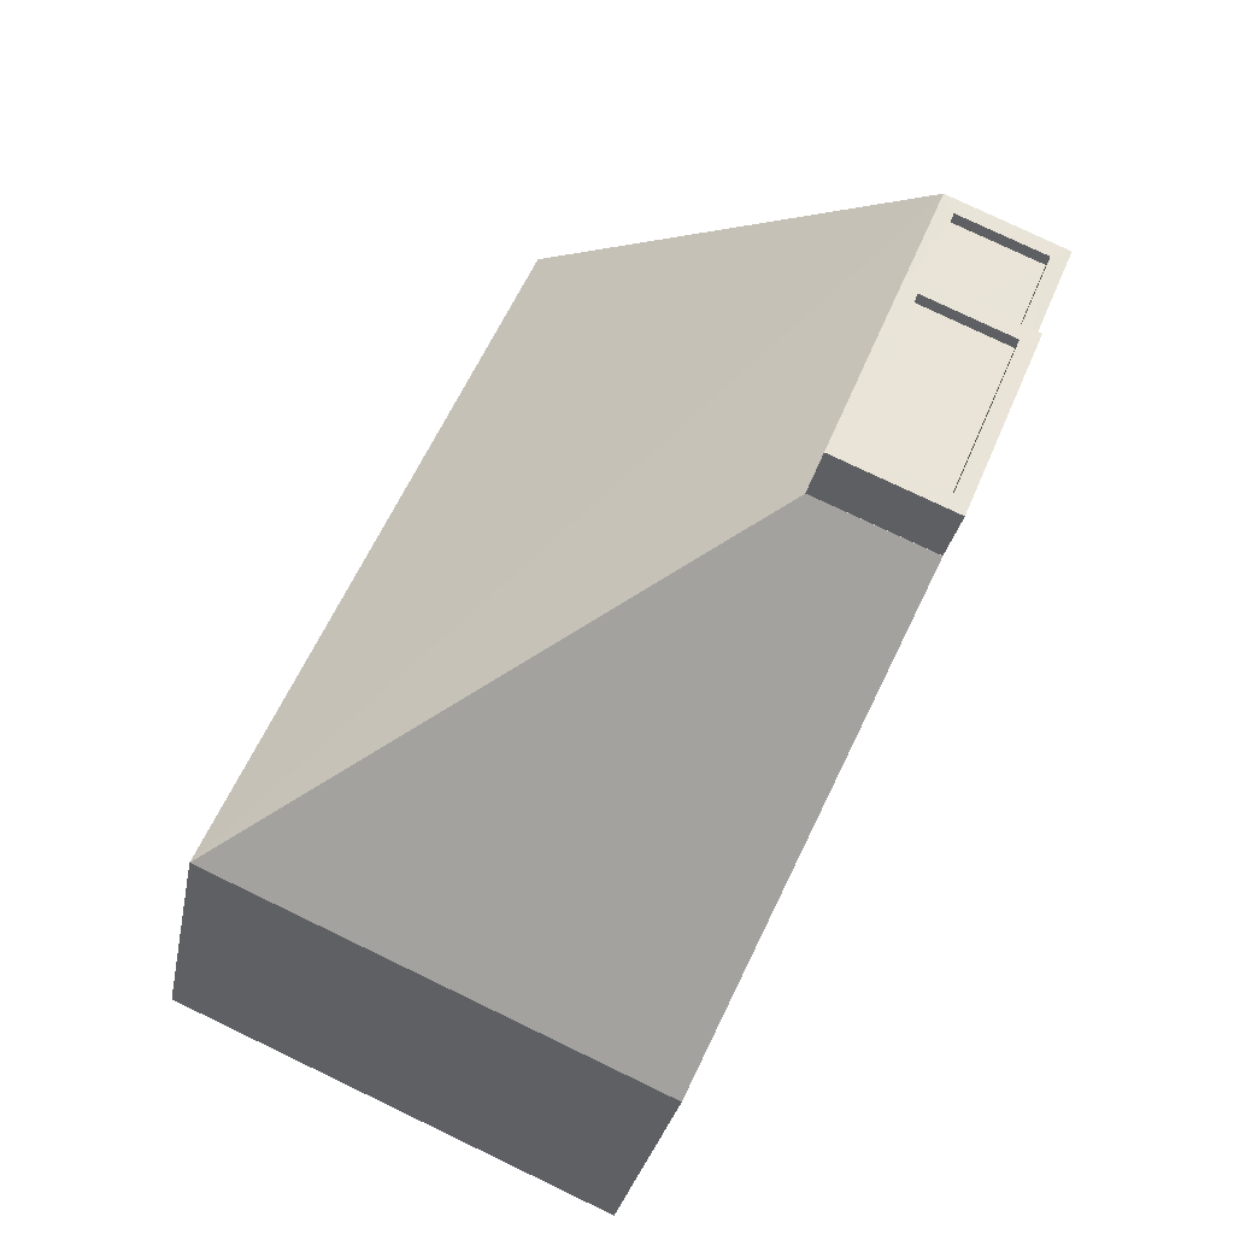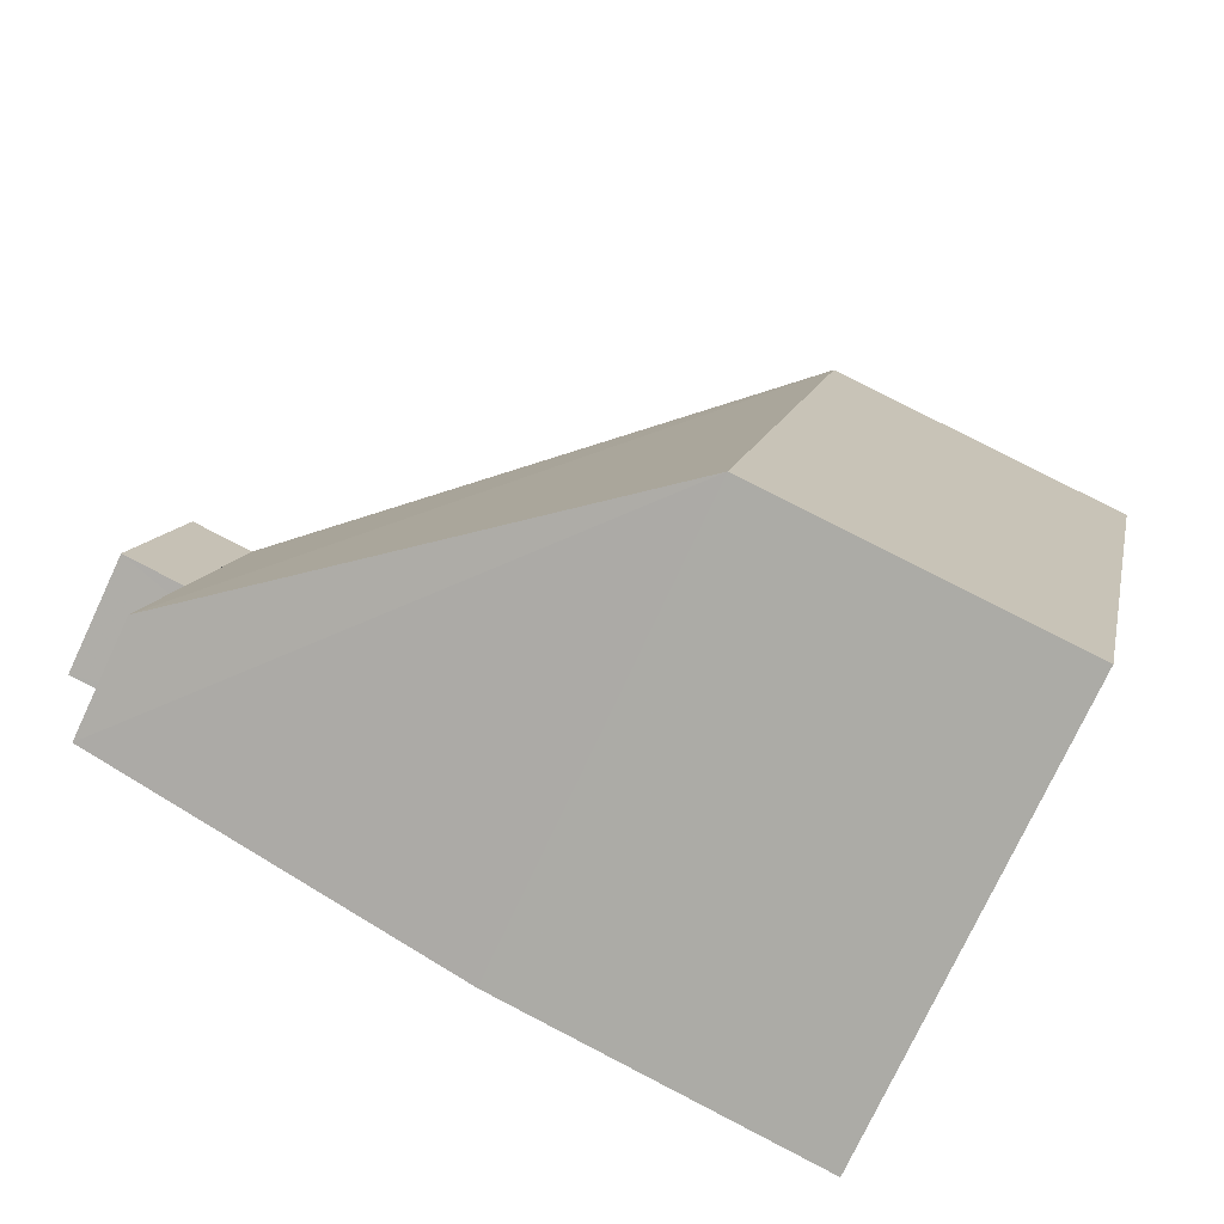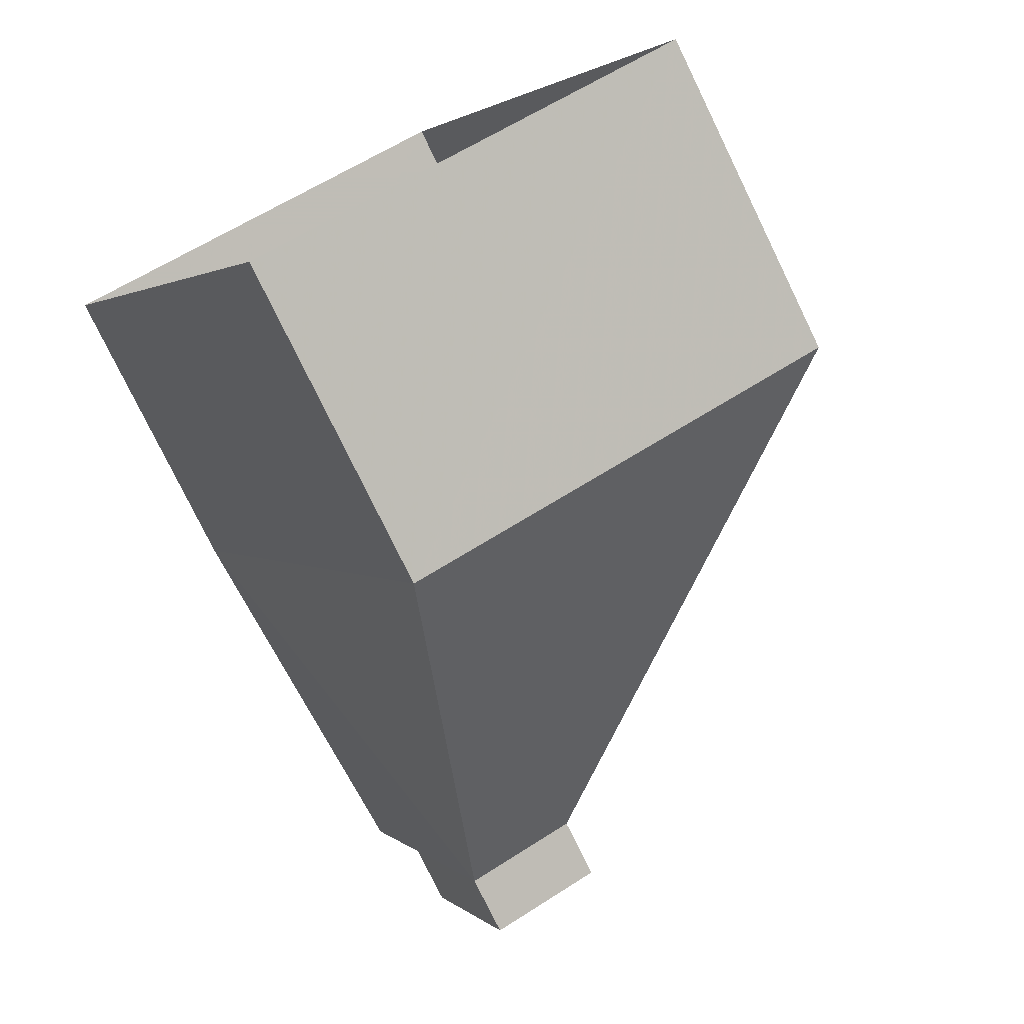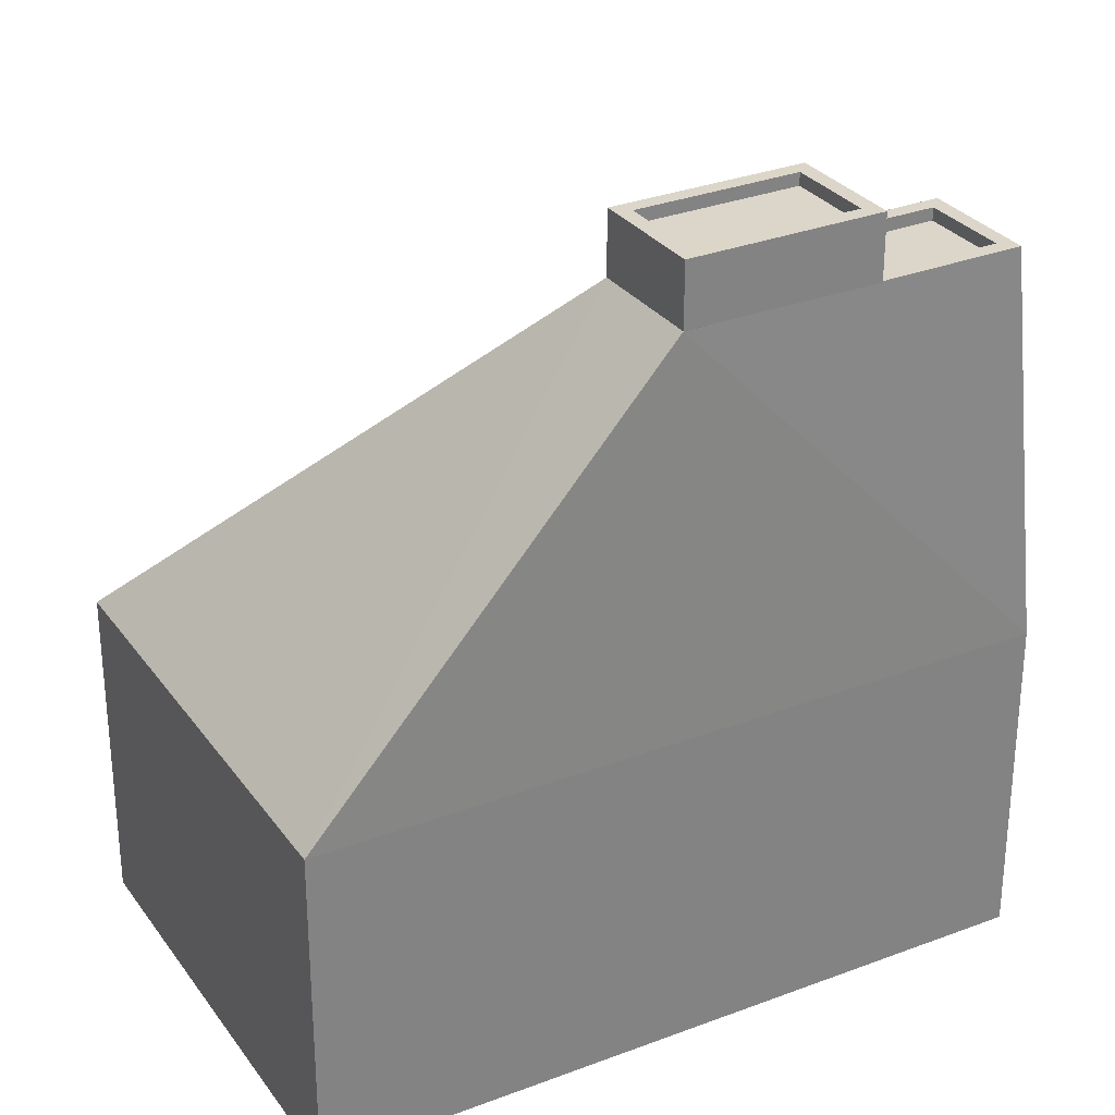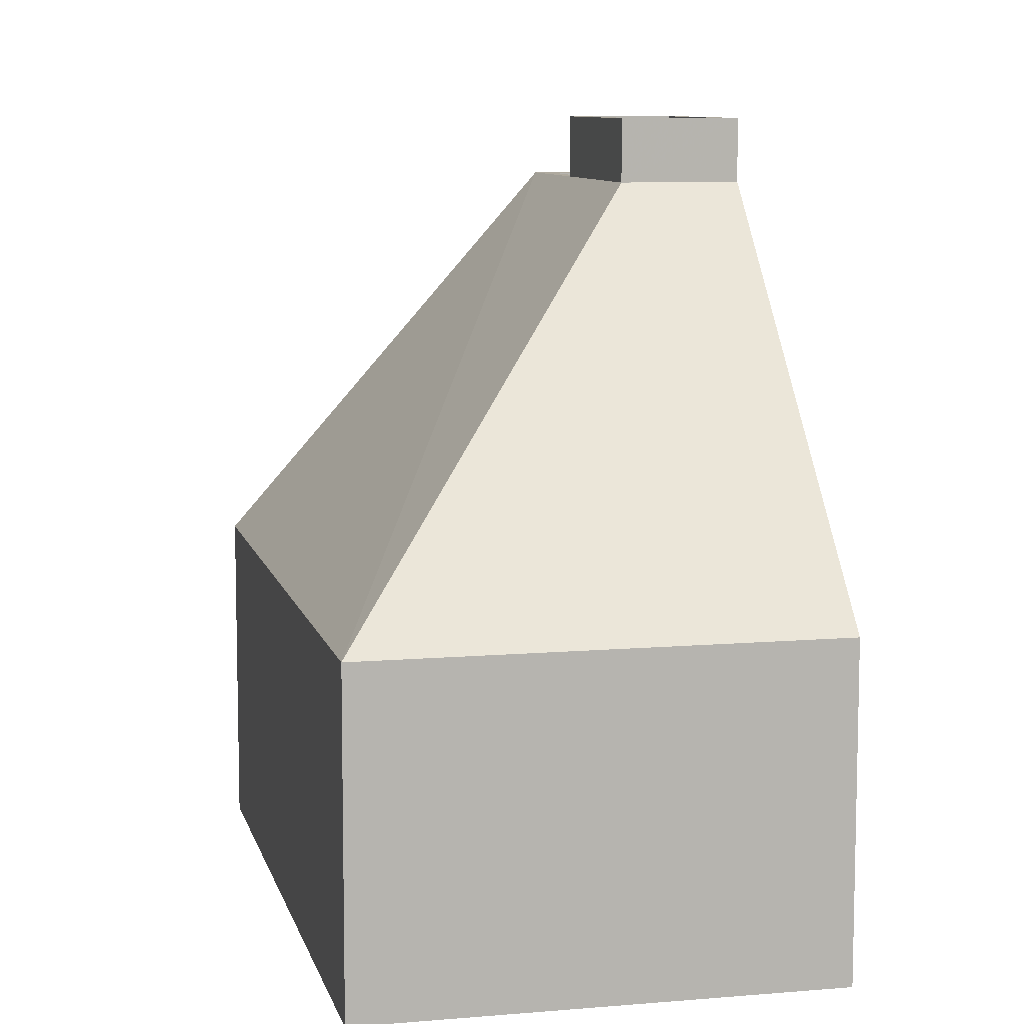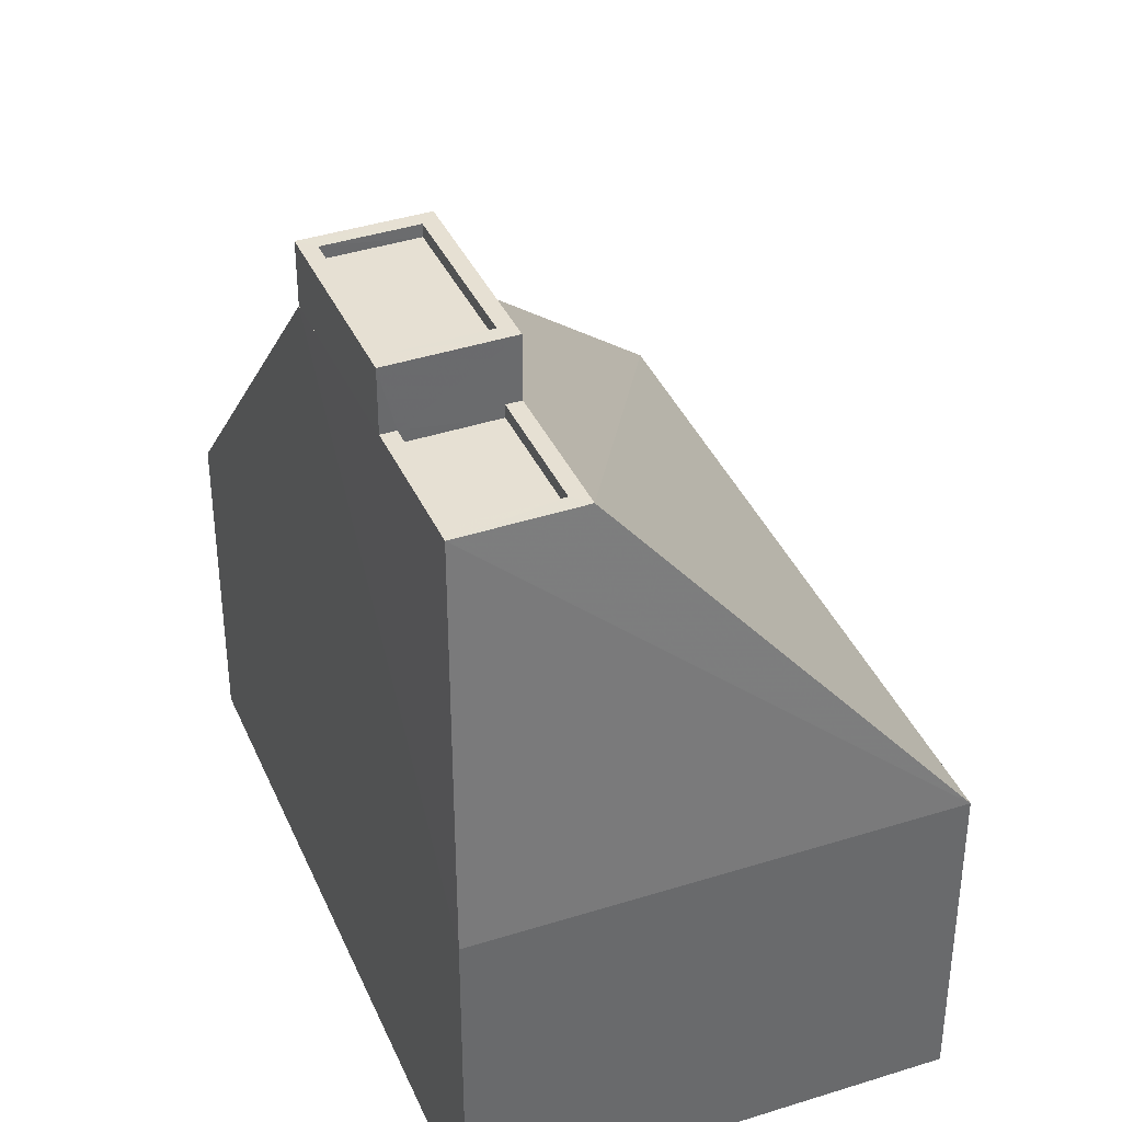
<metadata>
{"format":"obj","ext":"obj","renderer":"f3d","projection":"perspective","resolution":1024,"background":"white","views":[{"elev":-28.7,"azim":-10.2,"up":"+Y"},{"elev":79.6,"azim":117.3,"up":"+Y"},{"elev":-77.5,"azim":-154.0,"up":"+Y"},{"elev":30.0,"azim":37.4,"up":"+Z"},{"elev":9.1,"azim":-36.7,"up":"+Z"},{"elev":38.5,"azim":134.7,"up":"+Z"}]}
</metadata>
<code>
v -8651 -3.771e+04 38.95
v -8652 -3.771e+04 38.71
v -8651 -3.771e+04 38.7
v -8652 -3.771e+04 38.96
v -8652 -3.772e+04 38.71
v -8652 -3.772e+04 38.96
v -8653 -3.771e+04 38.71
v -8653 -3.771e+04 38.96
v -8650 -3.771e+04 37.68
v -8650 -3.771e+04 38.95
v -8651 -3.771e+04 37.71
v -8652 -3.772e+04 38.95
v -8652 -3.772e+04 37.71
v -8654 -3.771e+04 37.71
v -8654 -3.771e+04 38.96
v -8652 -3.771e+04 38.96
v -8652 -3.771e+04 37.71
v -8650 -3.771e+04 37.46
v -8652 -3.771e+04 37.46
v -8650 -3.771e+04 37.71
v -8650 -3.771e+04 37.71
v -8652 -3.771e+04 37.71
v -8649 -3.771e+04 37.71
v -8651 -3.771e+04 37.46
v -8649 -3.771e+04 37.46
v -8651 -3.771e+04 37.71
v -8654 -3.772e+04 29.94
v -8663 -3.772e+04 23.49
v -8654 -3.772e+04 23.48
v -8663 -3.772e+04 29.94
v -8657 -3.77e+04 29.94
v -8657 -3.77e+04 23.49
v -8649 -3.771e+04 29.93
v -8649 -3.771e+04 23.48
v -8652 -3.772e+04 37.71
v -8649 -3.771e+04 37.71
v -8654 -3.771e+04 37.71
v -8651 -3.771e+04 37.71
f 29 32 34
f 29 28 32
f 1 2 3
f 1 4 2
f 1 3 5
f 6 1 5
f 6 5 7
f 8 6 7
f 4 7 2
f 4 8 7
f 9 10 11
f 11 12 13
f 11 10 12
f 12 14 13
f 12 15 14
f 14 16 17
f 14 15 16
f 18 19 20
f 9 21 10
f 22 17 16
f 20 19 22
f 21 20 10
f 10 20 16
f 20 22 16
f 23 24 25
f 23 26 24
f 20 23 25
f 18 20 25
f 19 24 26
f 22 19 26
f 27 28 29
f 27 30 28
f 31 32 28
f 30 31 28
f 33 34 32
f 31 33 32
f 33 27 29
f 34 33 29
f 27 33 35
f 36 9 33
f 11 35 33
f 36 21 9
f 9 11 33
f 2 5 3
f 2 7 5
f 1 12 10
f 1 6 12
f 10 16 1
f 15 12 8
f 16 15 8
f 8 12 6
f 1 16 4
f 8 4 16
f 19 25 24
f 19 18 25
f 37 35 13
f 38 37 17
f 38 26 36
f 36 23 21
f 13 35 11
f 21 23 20
f 17 22 26
f 26 23 36
f 37 13 14
f 14 17 37
f 38 17 26
f 38 36 31
f 31 36 33
f 35 37 27
f 27 37 30
f 30 38 31
f 30 37 38

</code>
